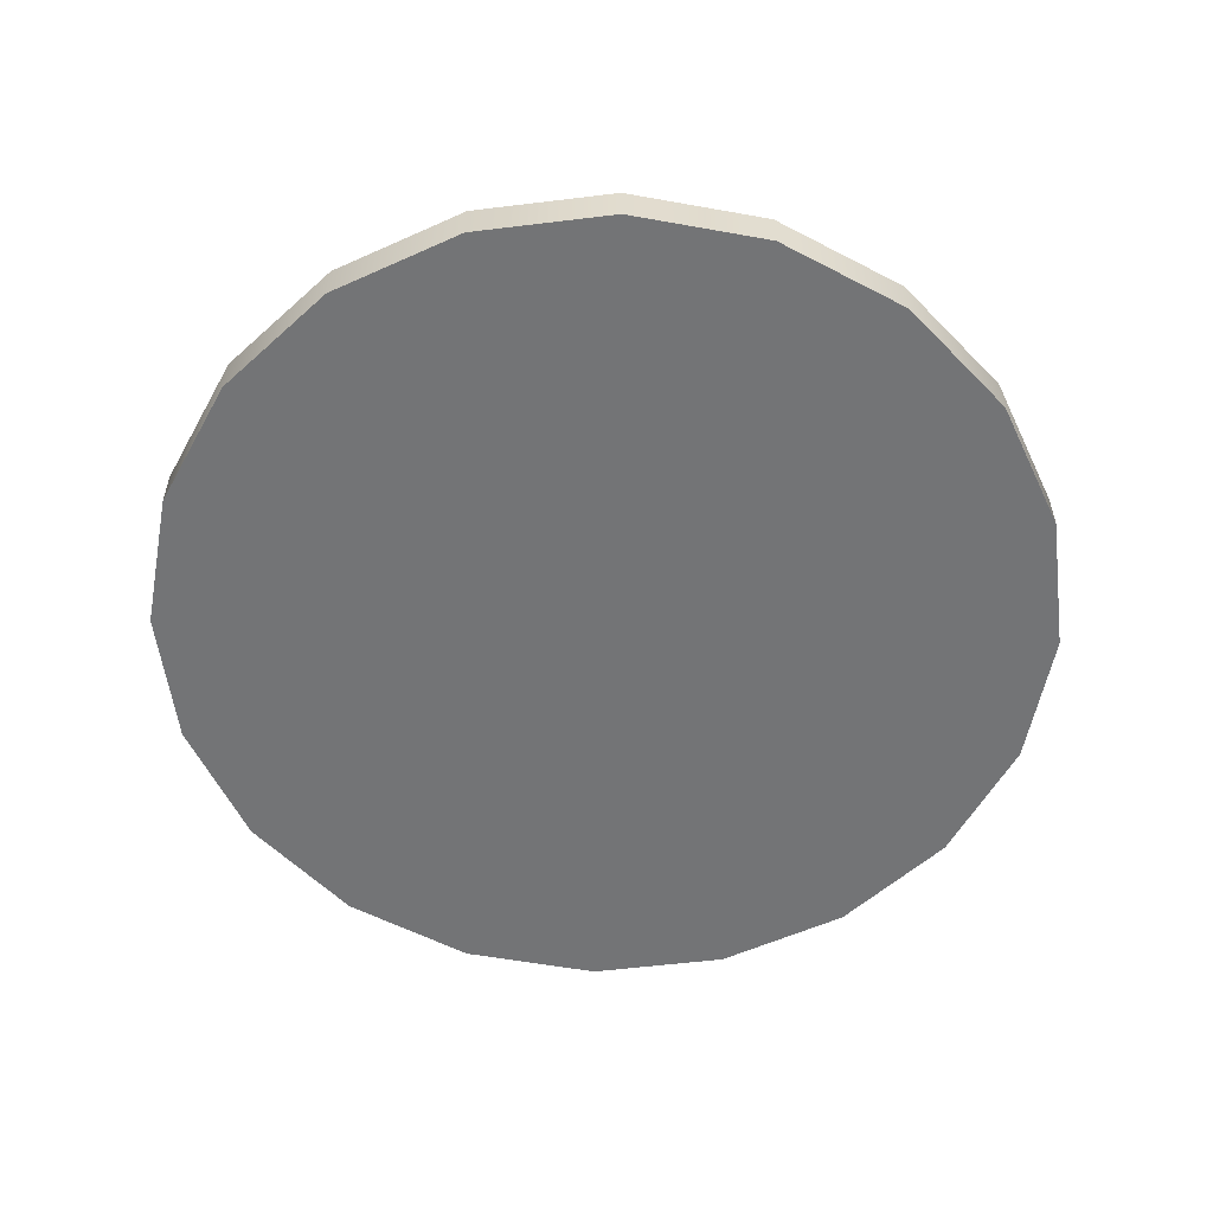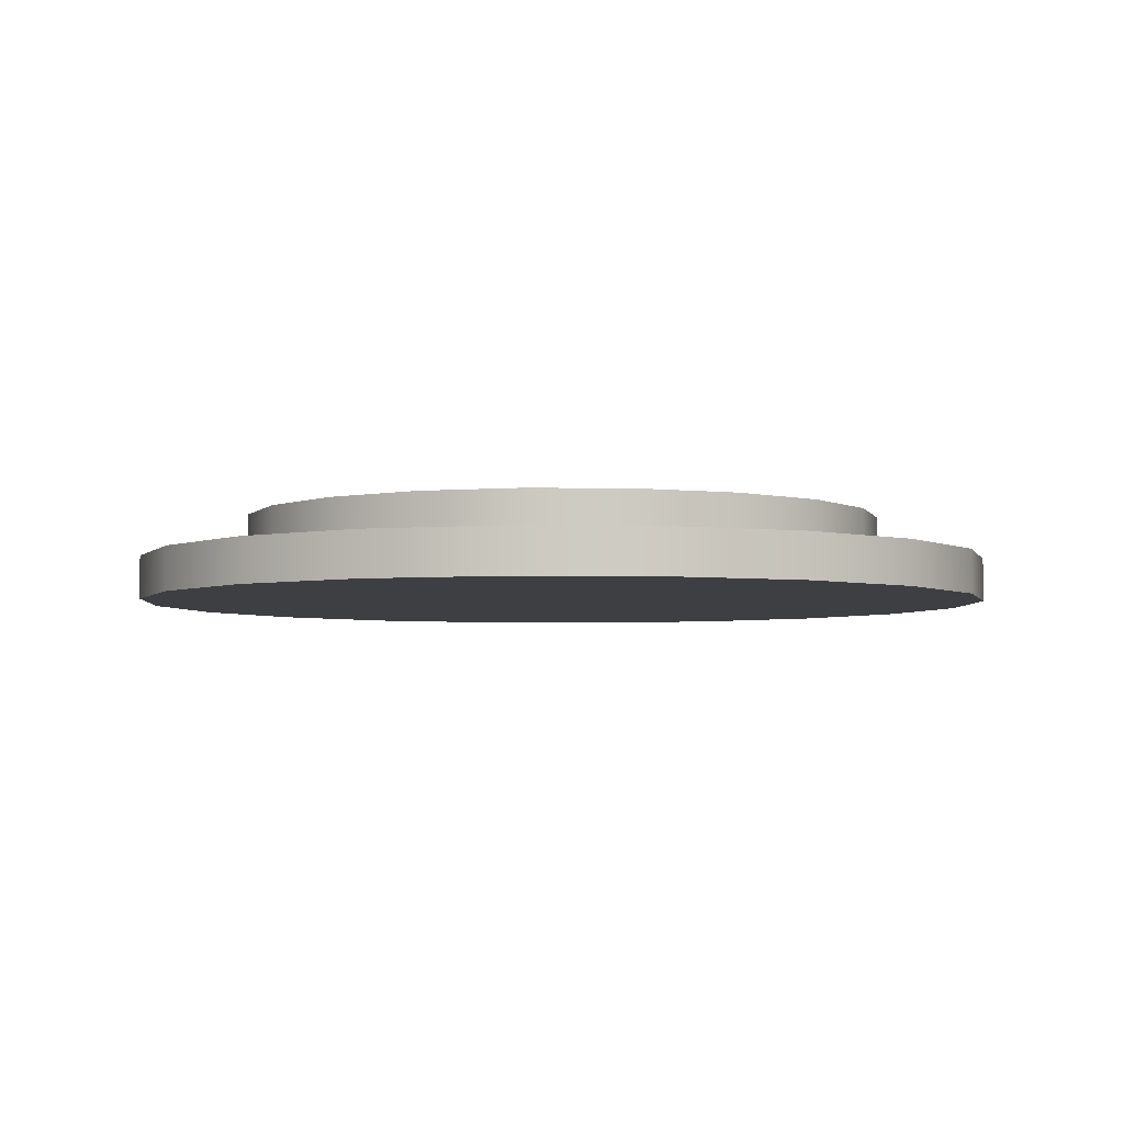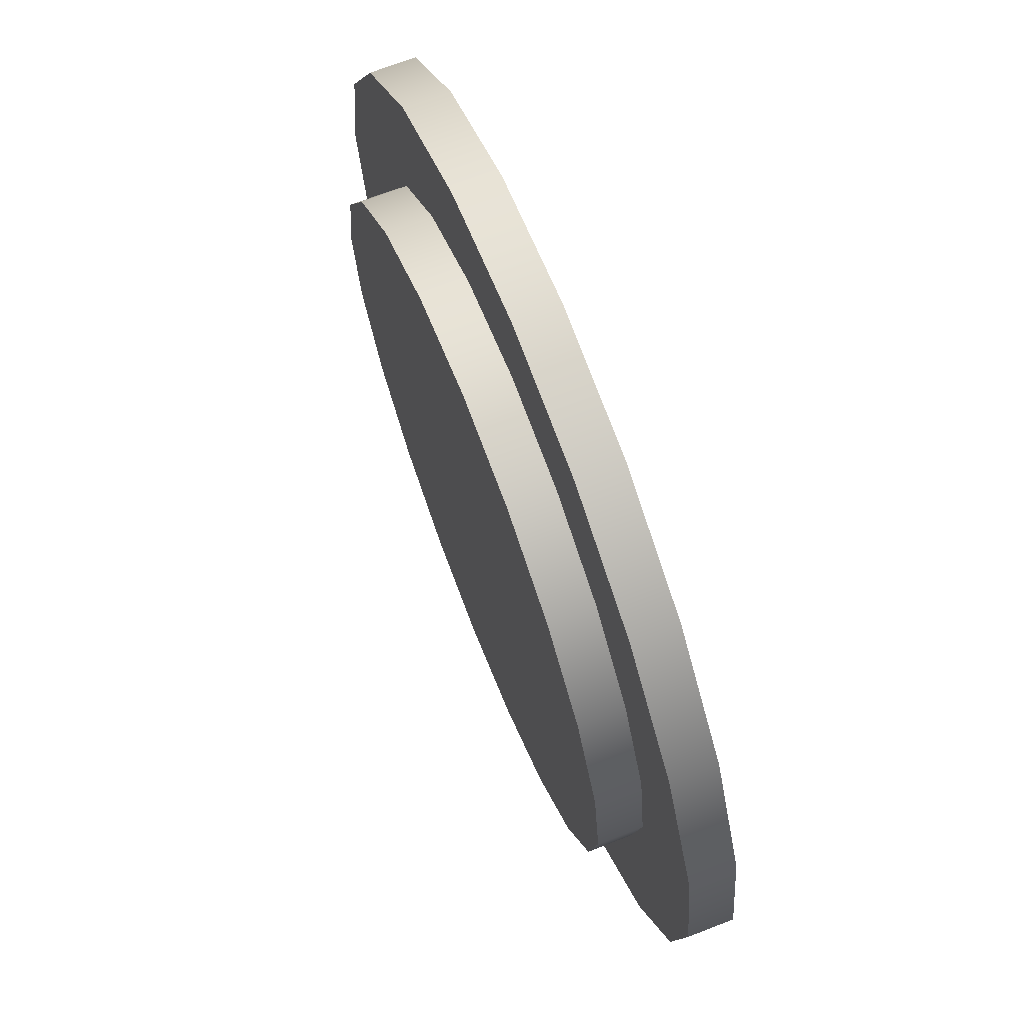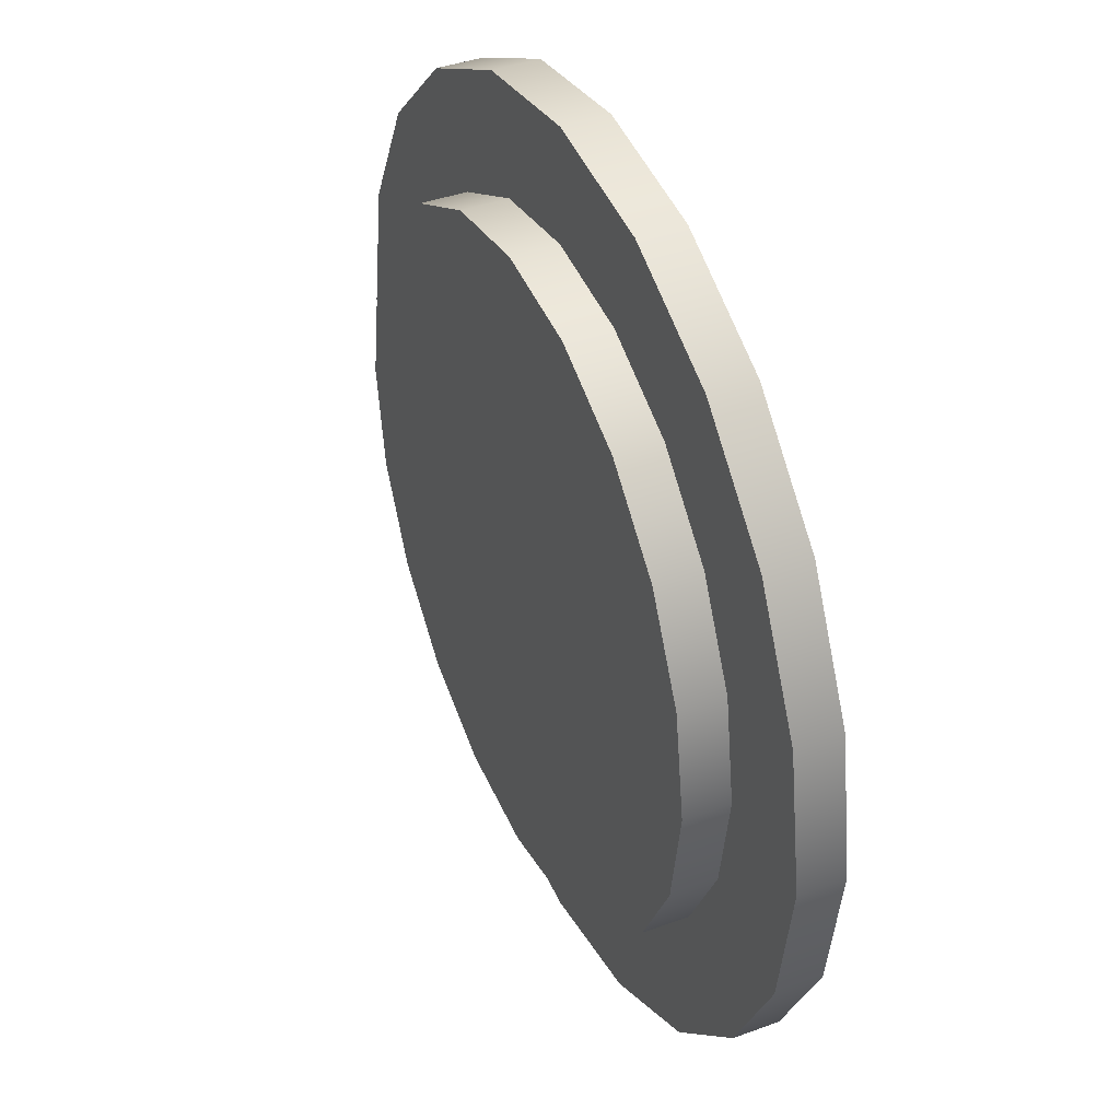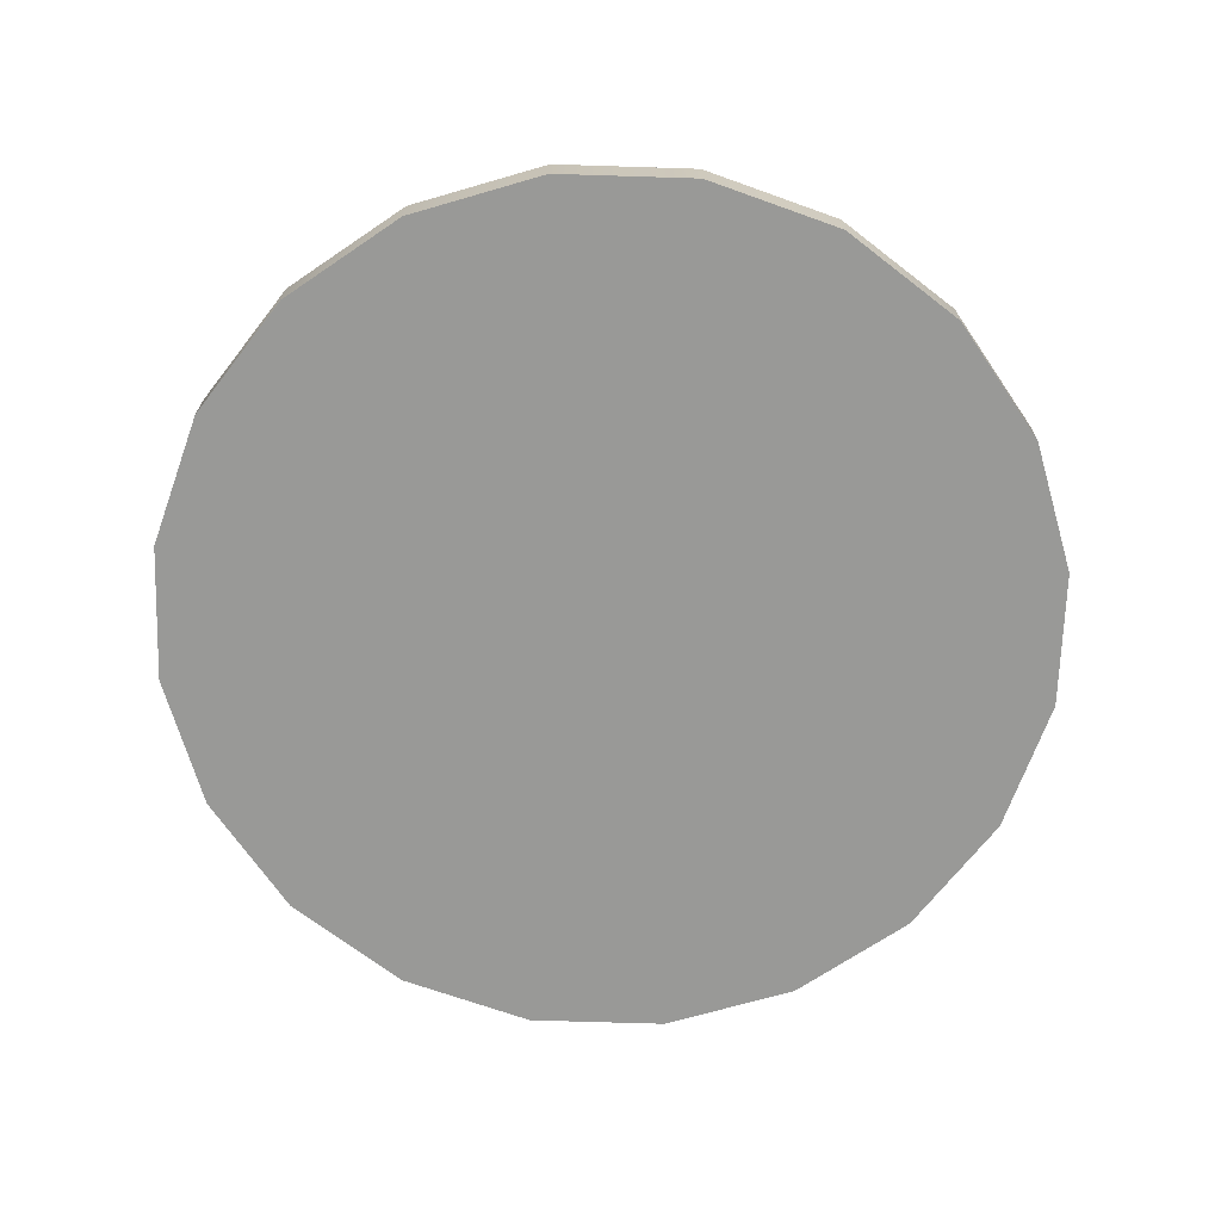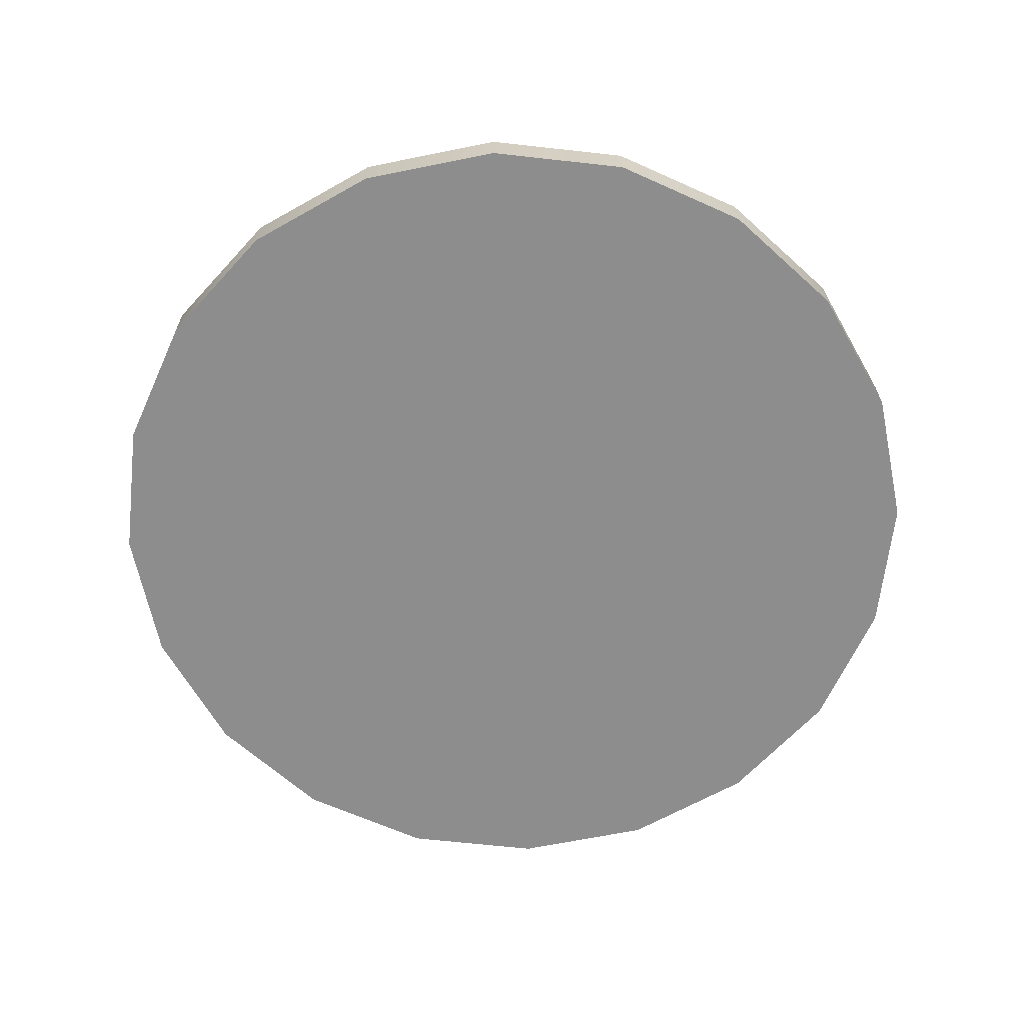
<metadata>
{"format":"obj","ext":"obj","renderer":"f3d","projection":"perspective","resolution":1024,"background":"white","views":[{"elev":-56.1,"azim":-73.7,"up":"+Y"},{"elev":-4.2,"azim":-83.9,"up":"+Y"},{"elev":70.0,"azim":-111.3,"up":"+Z"},{"elev":40.1,"azim":-114.4,"up":"+Z"},{"elev":-68.8,"azim":7.2,"up":"+Y"},{"elev":-64.6,"azim":92.6,"up":"+Y"}]}
</metadata>
<code>
g default
v 1.427 0.4 -0.4635
v 1.214 0.4 -0.8817
v 0.8817 0.4 -1.214
v 0.4635 0.4 -1.427
v 0 0.4 -1.5
v -0.4635 0.4 -1.427
v -0.8817 0.4 -1.214
v -1.214 0.4 -0.8817
v -1.427 0.4 -0.4635
v -1.5 0.4 0
v -1.427 0.4 0.4635
v -1.214 0.4 0.8817
v -0.8817 0.4 1.214
v -0.4635 0.4 1.427
v -0 0.4 1.5
v 0.4635 0.4 1.427
v 0.8817 0.4 1.214
v 1.214 0.4 0.8817
v 1.427 0.4 0.4635
v 1.5 0.4 0
v 1.427 0.6 -0.4635
v 1.214 0.6 -0.8817
v 0.8817 0.6 -1.214
v 0.4635 0.6 -1.427
v 0 0.6 -1.5
v -0.4635 0.6 -1.427
v -0.8817 0.6 -1.214
v -1.214 0.6 -0.8817
v -1.427 0.6 -0.4635
v -1.5 0.6 -0
v -1.427 0.6 0.4635
v -1.214 0.6 0.8817
v -0.8817 0.6 1.214
v -0.4635 0.6 1.427
v -0 0.6 1.5
v 0.4635 0.6 1.427
v 0.8817 0.6 1.214
v 1.214 0.6 0.8817
v 1.427 0.6 0.4635
v 1.5 0.6 -0
v 0 0.6 0
v 1.427 0.2 -0.4635
v 1.214 0.2 -0.8817
v 0 0.2 0
v 0.8817 0.2 -1.214
v 0.4635 0.2 -1.427
v 0 0.2 -1.5
v -0.4635 0.2 -1.427
v -0.8817 0.2 -1.214
v -1.214 0.2 -0.8817
v -1.427 0.2 -0.4635
v -1.5 0.2 0
v -1.427 0.2 0.4635
v -1.214 0.2 0.8817
v -0.8817 0.2 1.214
v -0.4635 0.2 1.427
v -0 0.2 1.5
v 0.4635 0.2 1.427
v 0.8817 0.2 1.214
v 1.214 0.2 0.8817
v 1.427 0.2 0.4635
v 1.5 0.2 0
v 1.896 0.4 -0.6161
v 1.613 0.4 -1.172
v 1.896 0.2 -0.6161
v 1.613 0.2 -1.172
v 1.172 0.4 -1.613
v 1.172 0.2 -1.613
v 0.6161 0.4 -1.896
v 0.6161 0.2 -1.896
v -0 0.4 -1.994
v -0 0.2 -1.994
v -0.6161 0.4 -1.896
v -0.6161 0.2 -1.896
v -1.172 0.4 -1.613
v -1.172 0.2 -1.613
v -1.613 0.4 -1.172
v -1.613 0.2 -1.172
v -1.896 0.4 -0.6161
v -1.896 0.2 -0.6161
v -1.994 0.4 0
v -1.994 0.2 0
v -1.896 0.4 0.6161
v -1.896 0.2 0.6161
v -1.613 0.4 1.172
v -1.613 0.2 1.172
v -1.172 0.4 1.613
v -1.172 0.2 1.613
v -0.6161 0.4 1.896
v -0.6161 0.2 1.896
v -0 0.4 1.994
v -0 0.2 1.994
v 0.6161 0.4 1.896
v 0.6161 0.2 1.896
v 1.172 0.4 1.613
v 1.172 0.2 1.613
v 1.613 0.4 1.172
v 1.613 0.2 1.172
v 1.896 0.4 0.6161
v 1.896 0.2 0.6161
v 1.994 0.4 0
v 1.994 0.2 0
g pCylinder1
f 1 2 21
f 21 2 22
f 2 3 22
f 22 3 23
f 3 4 23
f 23 4 24
f 4 5 24
f 24 5 25
f 5 6 25
f 25 6 26
f 6 7 26
f 26 7 27
f 7 8 27
f 27 8 28
f 8 9 28
f 28 9 29
f 9 10 29
f 29 10 30
f 10 11 30
f 30 11 31
f 11 12 31
f 31 12 32
f 12 13 32
f 32 13 33
f 13 14 33
f 33 14 34
f 14 15 34
f 34 15 35
f 15 16 35
f 35 16 36
f 16 17 36
f 36 17 37
f 17 18 37
f 37 18 38
f 18 19 38
f 38 19 39
f 19 20 39
f 39 20 40
f 20 1 40
f 40 1 21
f 43 42 44
f 45 43 44
f 46 45 44
f 47 46 44
f 48 47 44
f 49 48 44
f 50 49 44
f 51 50 44
f 52 51 44
f 53 52 44
f 54 53 44
f 55 54 44
f 56 55 44
f 57 56 44
f 58 57 44
f 59 58 44
f 60 59 44
f 61 60 44
f 62 61 44
f 42 62 44
f 21 22 41
f 22 23 41
f 23 24 41
f 24 25 41
f 25 26 41
f 26 27 41
f 27 28 41
f 28 29 41
f 29 30 41
f 30 31 41
f 31 32 41
f 32 33 41
f 33 34 41
f 34 35 41
f 35 36 41
f 36 37 41
f 37 38 41
f 38 39 41
f 39 40 41
f 40 21 41
f 64 63 66
f 66 63 65
f 67 64 68
f 68 64 66
f 69 67 70
f 70 67 68
f 71 69 72
f 72 69 70
f 73 71 74
f 74 71 72
f 75 73 76
f 76 73 74
f 77 75 78
f 78 75 76
f 79 77 80
f 80 77 78
f 81 79 82
f 82 79 80
f 83 81 84
f 84 81 82
f 85 83 86
f 86 83 84
f 87 85 88
f 88 85 86
f 89 87 90
f 90 87 88
f 91 89 92
f 92 89 90
f 93 91 94
f 94 91 92
f 95 93 96
f 96 93 94
f 97 95 98
f 98 95 96
f 99 97 100
f 100 97 98
f 101 99 102
f 102 99 100
f 63 101 65
f 65 101 102
f 2 1 64
f 64 1 63
f 42 43 65
f 65 43 66
f 3 2 67
f 67 2 64
f 43 45 66
f 66 45 68
f 4 3 69
f 69 3 67
f 45 46 68
f 68 46 70
f 5 4 71
f 71 4 69
f 46 47 70
f 70 47 72
f 6 5 73
f 73 5 71
f 47 48 72
f 72 48 74
f 7 6 75
f 75 6 73
f 48 49 74
f 74 49 76
f 8 7 77
f 77 7 75
f 49 50 76
f 76 50 78
f 9 8 79
f 79 8 77
f 50 51 78
f 78 51 80
f 10 9 81
f 81 9 79
f 51 52 80
f 80 52 82
f 11 10 83
f 83 10 81
f 52 53 82
f 82 53 84
f 12 11 85
f 85 11 83
f 53 54 84
f 84 54 86
f 13 12 87
f 87 12 85
f 54 55 86
f 86 55 88
f 14 13 89
f 89 13 87
f 55 56 88
f 88 56 90
f 15 14 91
f 91 14 89
f 56 57 90
f 90 57 92
f 16 15 93
f 93 15 91
f 57 58 92
f 92 58 94
f 17 16 95
f 95 16 93
f 58 59 94
f 94 59 96
f 18 17 97
f 97 17 95
f 59 60 96
f 96 60 98
f 19 18 99
f 99 18 97
f 60 61 98
f 98 61 100
f 20 19 101
f 101 19 99
f 61 62 100
f 100 62 102
f 1 20 63
f 63 20 101
f 62 42 102
f 102 42 65

</code>
